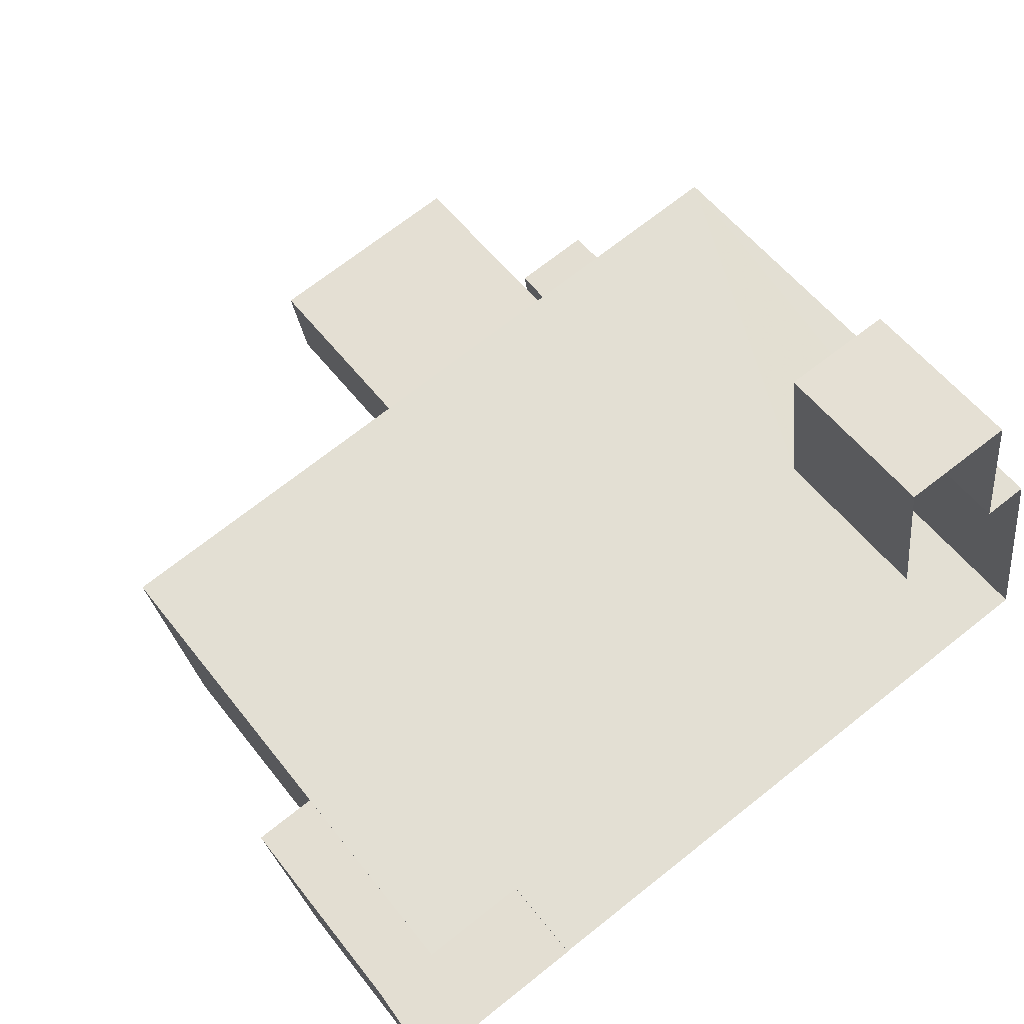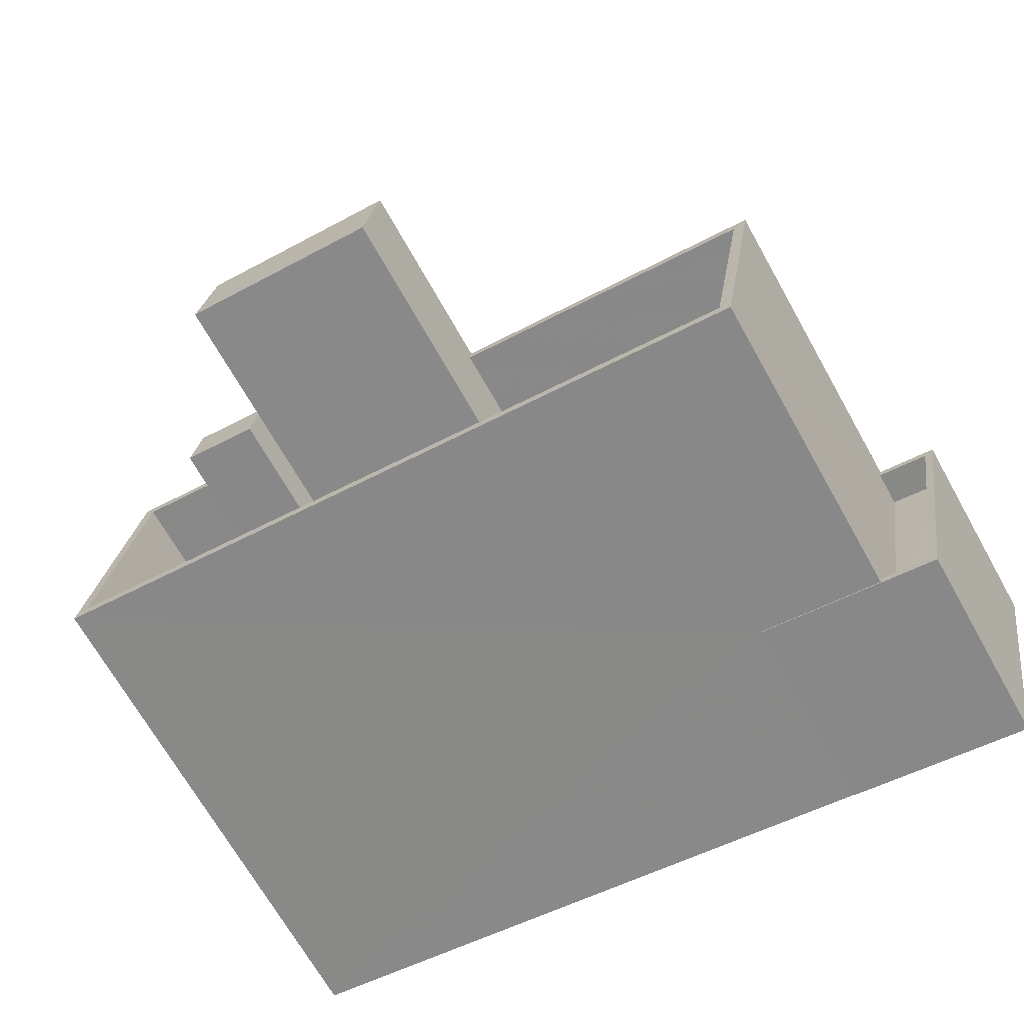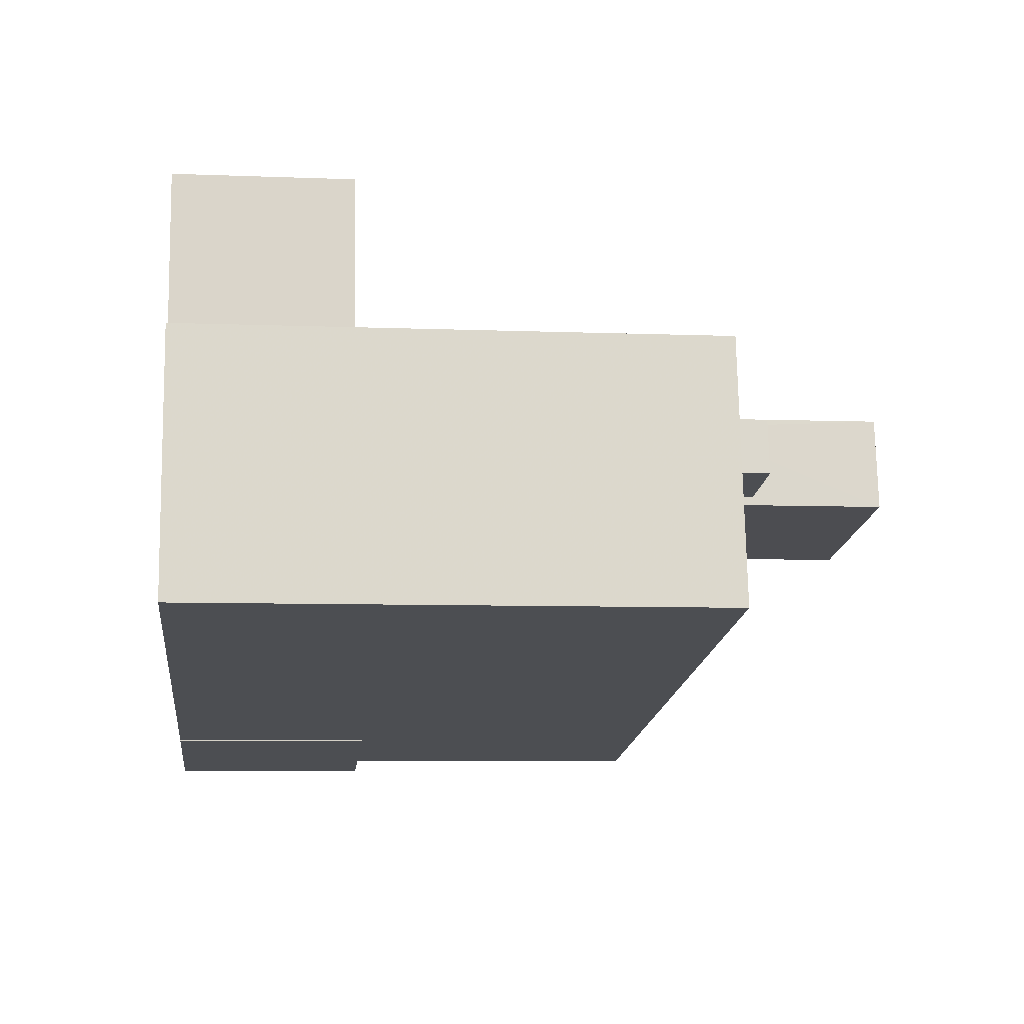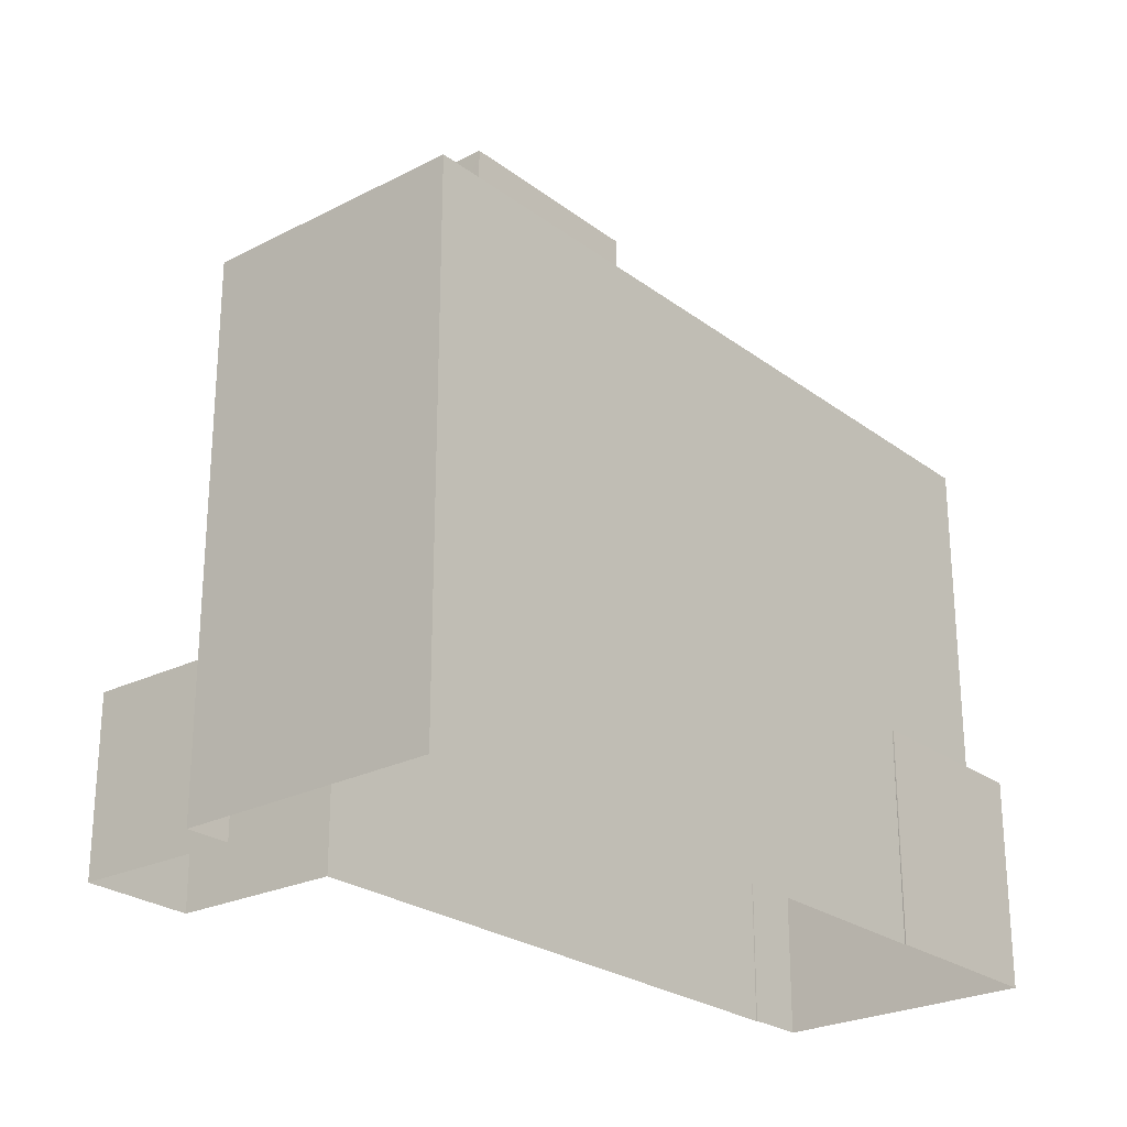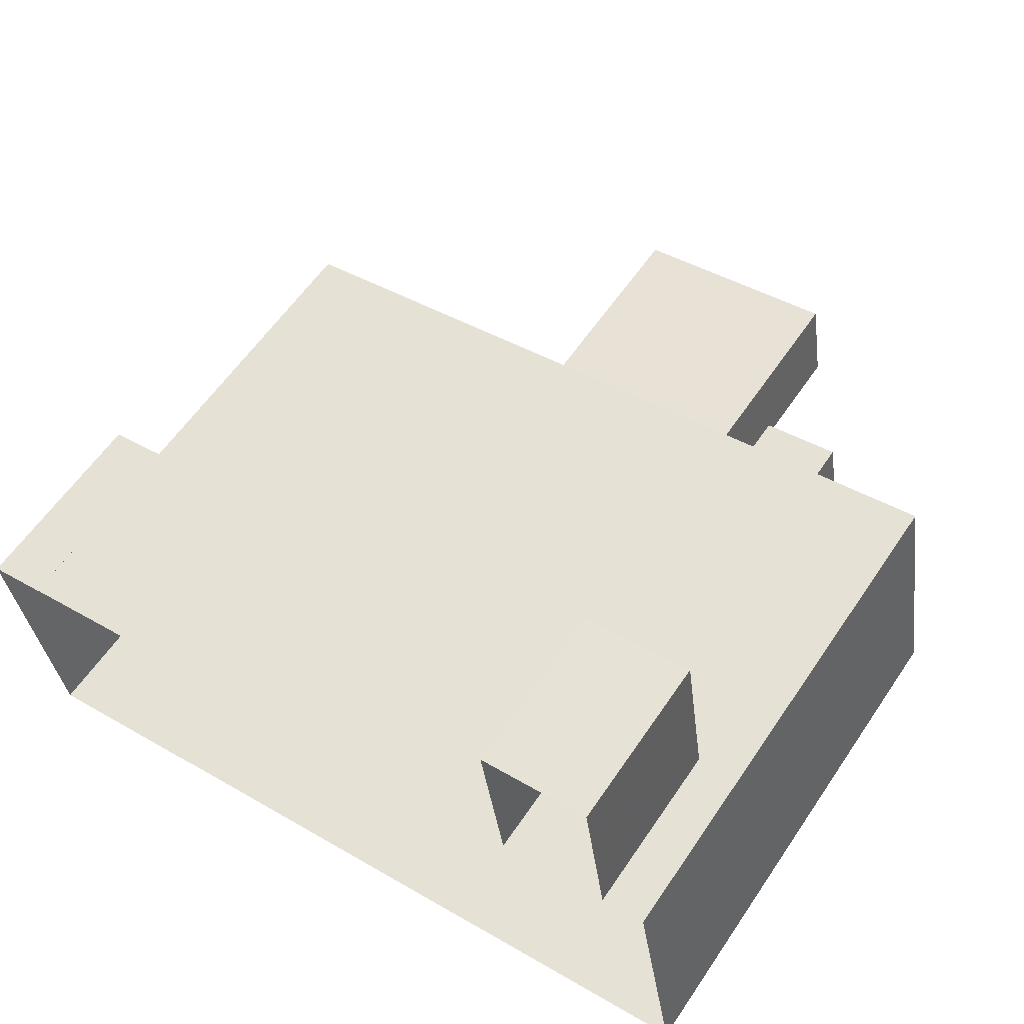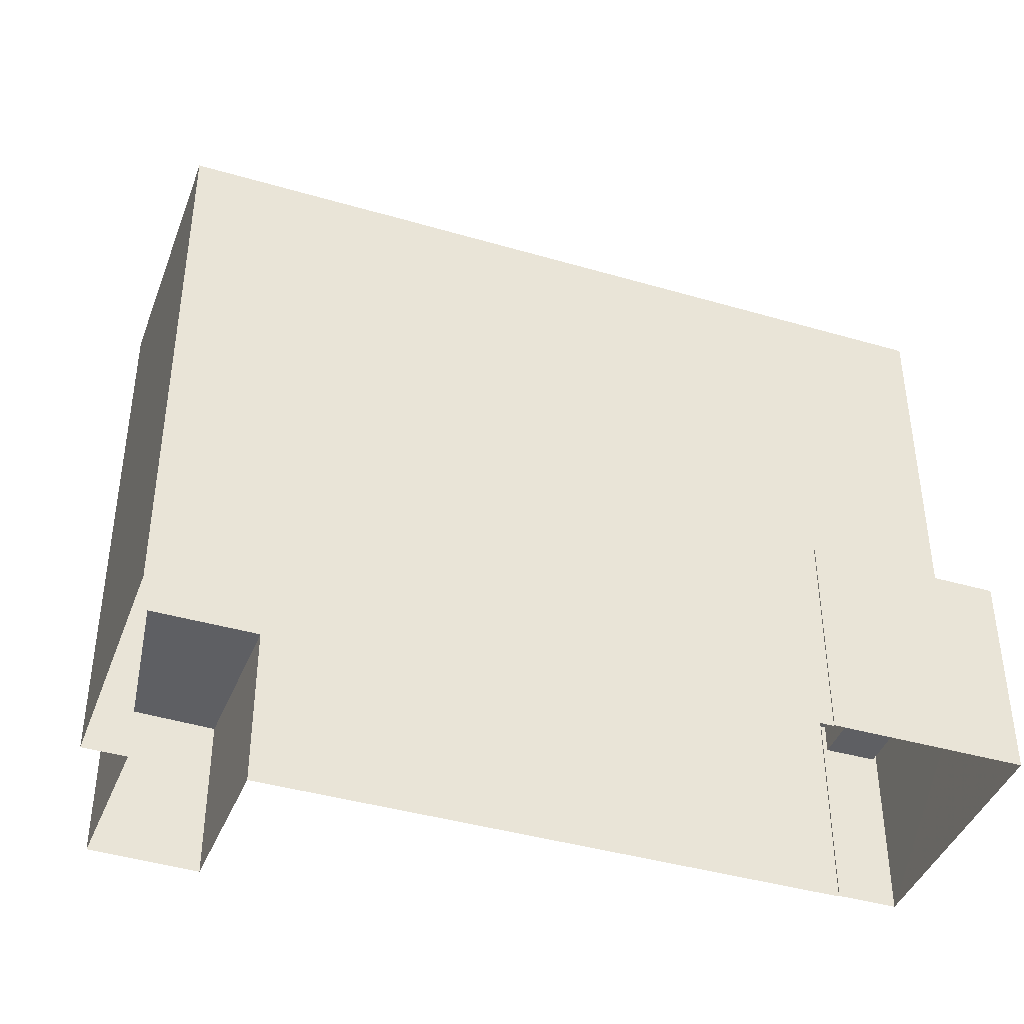
<metadata>
{"format":"obj","ext":"obj","renderer":"f3d","projection":"perspective","resolution":1024,"background":"white","views":[{"elev":55.7,"azim":142.8,"up":"+Y"},{"elev":-69.2,"azim":29.4,"up":"+Y"},{"elev":-7.0,"azim":-96.5,"up":"+Y"},{"elev":-25.0,"azim":-59.7,"up":"+Z"},{"elev":59.1,"azim":-146.2,"up":"+Y"},{"elev":-41.2,"azim":-29.2,"up":"+Z"}]}
</metadata>
<code>
v -8.888e+04 -9.944e+04 8.422
v -8.888e+04 -9.945e+04 8.422
v -8.888e+04 -9.945e+04 8.423
v -8.886e+04 -9.946e+04 8.422
v -8.885e+04 -9.946e+04 8.422
v -8.886e+04 -9.946e+04 8.422
v -8.885e+04 -9.945e+04 8.422
v -8.885e+04 -9.945e+04 8.422
v -8.888e+04 -9.944e+04 8.422
v -8.887e+04 -9.944e+04 8.422
v -8.887e+04 -9.945e+04 8.422
v -8.885e+04 -9.945e+04 8.422
v -8.887e+04 -9.945e+04 34.72
v -8.886e+04 -9.945e+04 34.72
v -8.886e+04 -9.945e+04 34.72
v -8.887e+04 -9.945e+04 34.72
v -8.887e+04 -9.945e+04 24.63
v -8.887e+04 -9.945e+04 24.63
v -8.887e+04 -9.945e+04 24.63
v -8.887e+04 -9.945e+04 24.63
v -8.887e+04 -9.945e+04 29.73
v -8.887e+04 -9.945e+04 29.73
v -8.887e+04 -9.945e+04 29.73
v -8.887e+04 -9.945e+04 29.73
v -8.885e+04 -9.946e+04 14.74
v -8.885e+04 -9.946e+04 14.74
v -8.885e+04 -9.945e+04 14.74
v -8.885e+04 -9.945e+04 14.74
v -8.888e+04 -9.945e+04 27.63
v -8.888e+04 -9.944e+04 27.63
v -8.888e+04 -9.945e+04 27.63
v -8.888e+04 -9.945e+04 27.63
v -8.885e+04 -9.946e+04 27.63
v -8.885e+04 -9.946e+04 27.63
v -8.885e+04 -9.946e+04 24.63
v -8.885e+04 -9.945e+04 24.63
v -8.886e+04 -9.945e+04 24.63
v -8.888e+04 -9.945e+04 24.63
v -8.887e+04 -9.945e+04 24.63
v -8.888e+04 -9.945e+04 24.63
v -8.887e+04 -9.945e+04 24.63
v -8.887e+04 -9.945e+04 24.63
v -8.886e+04 -9.945e+04 24.63
v -8.887e+04 -9.945e+04 24.63
v -8.885e+04 -9.945e+04 16.04
v -8.885e+04 -9.945e+04 16.04
v -8.885e+04 -9.945e+04 16.04
v -8.885e+04 -9.946e+04 16.04
v -8.885e+04 -9.946e+04 16.04
v -8.886e+04 -9.946e+04 16.04
v -8.885e+04 -9.945e+04 16.04
v -8.886e+04 -9.946e+04 16.04
v -8.885e+04 -9.946e+04 16.04
v -8.885e+04 -9.946e+04 16.04
v -8.885e+04 -9.945e+04 27.63
v -8.885e+04 -9.945e+04 27.63
v -8.888e+04 -9.945e+04 14.74
v -8.887e+04 -9.944e+04 14.74
v -8.888e+04 -9.944e+04 14.74
v -8.887e+04 -9.945e+04 14.74
v -8.887e+04 -9.945e+04 27.63
v -8.887e+04 -9.945e+04 27.63
v -8.886e+04 -9.945e+04 27.63
v -8.886e+04 -9.945e+04 27.63
f 1 2 3
f 4 5 6
f 7 8 5
f 2 9 10
f 4 3 11
f 7 11 12
f 11 2 10
f 3 2 11
f 7 5 4
f 7 4 11
f 13 14 15
f 13 16 14
f 17 18 19
f 20 17 19
f 21 22 23
f 24 21 23
f 25 26 27
f 28 25 27
f 29 30 31
f 32 29 31
f 32 31 33
f 34 32 33
f 35 36 37
f 35 37 38
f 39 40 38
f 41 42 40
f 36 43 37
f 20 19 42
f 44 18 17
f 37 44 38
f 17 39 38
f 20 42 41
f 39 41 40
f 44 17 38
f 45 46 47
f 47 46 48
f 48 49 50
f 46 45 51
f 50 49 52
f 49 53 54
f 46 53 48
f 48 53 49
f 55 33 56
f 55 34 33
f 57 58 59
f 57 60 58
f 61 29 62
f 29 61 30
f 63 55 64
f 56 30 64
f 55 56 64
f 64 30 61
f 51 27 46
f 51 28 27
f 41 23 20
f 41 24 23
f 32 38 40
f 29 32 40
f 43 36 55
f 63 43 55
f 52 6 50
f 52 4 6
f 58 10 9
f 59 58 9
f 12 11 60
f 60 56 12
f 56 60 30
f 1 57 2
f 30 57 1
f 60 57 30
f 7 47 8
f 7 45 47
f 30 1 3
f 31 30 3
f 44 37 14
f 16 44 14
f 48 6 5
f 48 50 6
f 57 59 9
f 2 57 9
f 22 21 39
f 17 22 39
f 61 13 15
f 64 61 15
f 34 36 35
f 34 55 36
f 42 29 40
f 42 62 29
f 11 10 58
f 60 11 58
f 25 53 26
f 25 54 53
f 49 33 52
f 4 52 3
f 3 52 31
f 52 33 31
f 37 63 14
f 14 63 15
f 37 43 63
f 15 63 64
f 20 22 17
f 20 23 22
f 39 24 41
f 39 21 24
f 34 35 38
f 32 34 38
f 48 5 8
f 47 48 8
f 53 27 26
f 53 46 27
f 54 25 51
f 54 33 49
f 33 51 56
f 25 28 51
f 12 45 7
f 56 45 12
f 51 45 56
f 33 54 51
f 19 18 62
f 42 19 62
f 18 44 62
f 62 44 16
f 61 62 13
f 13 62 16

</code>
